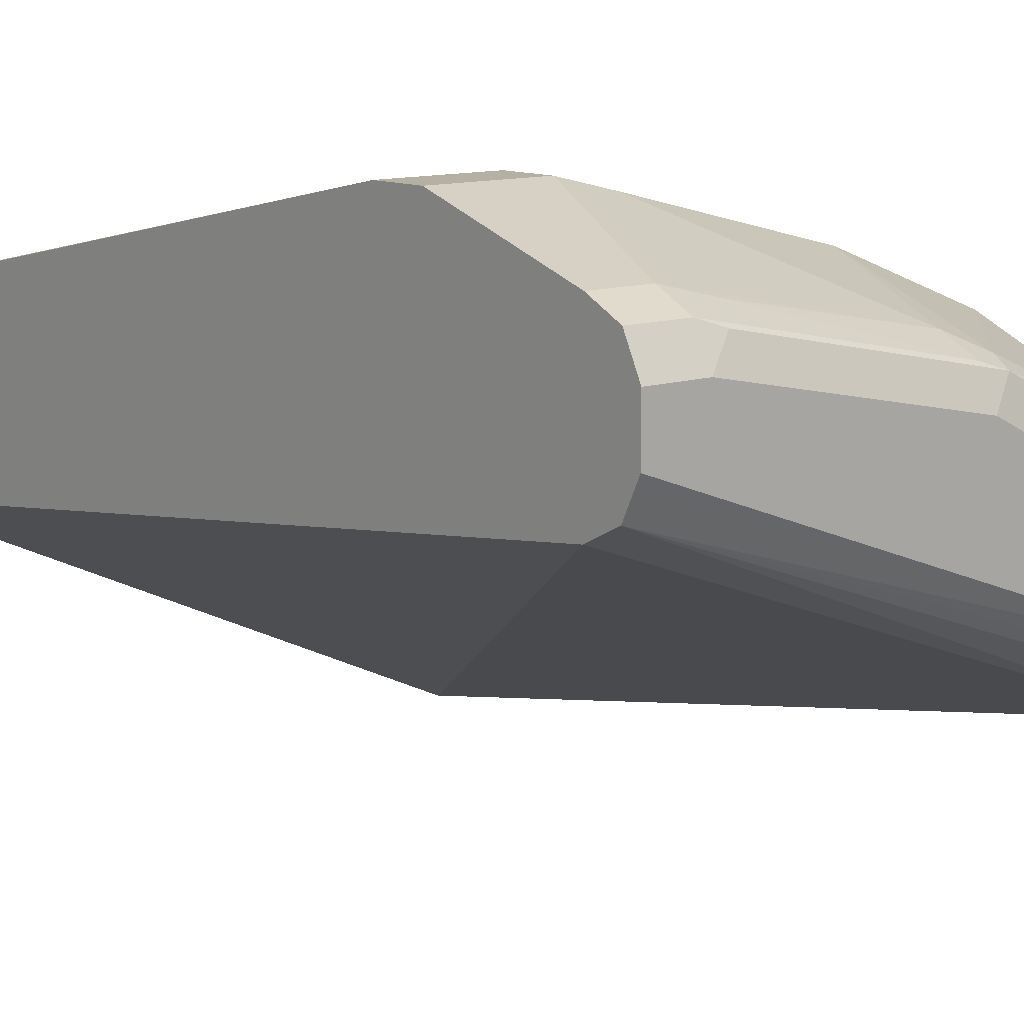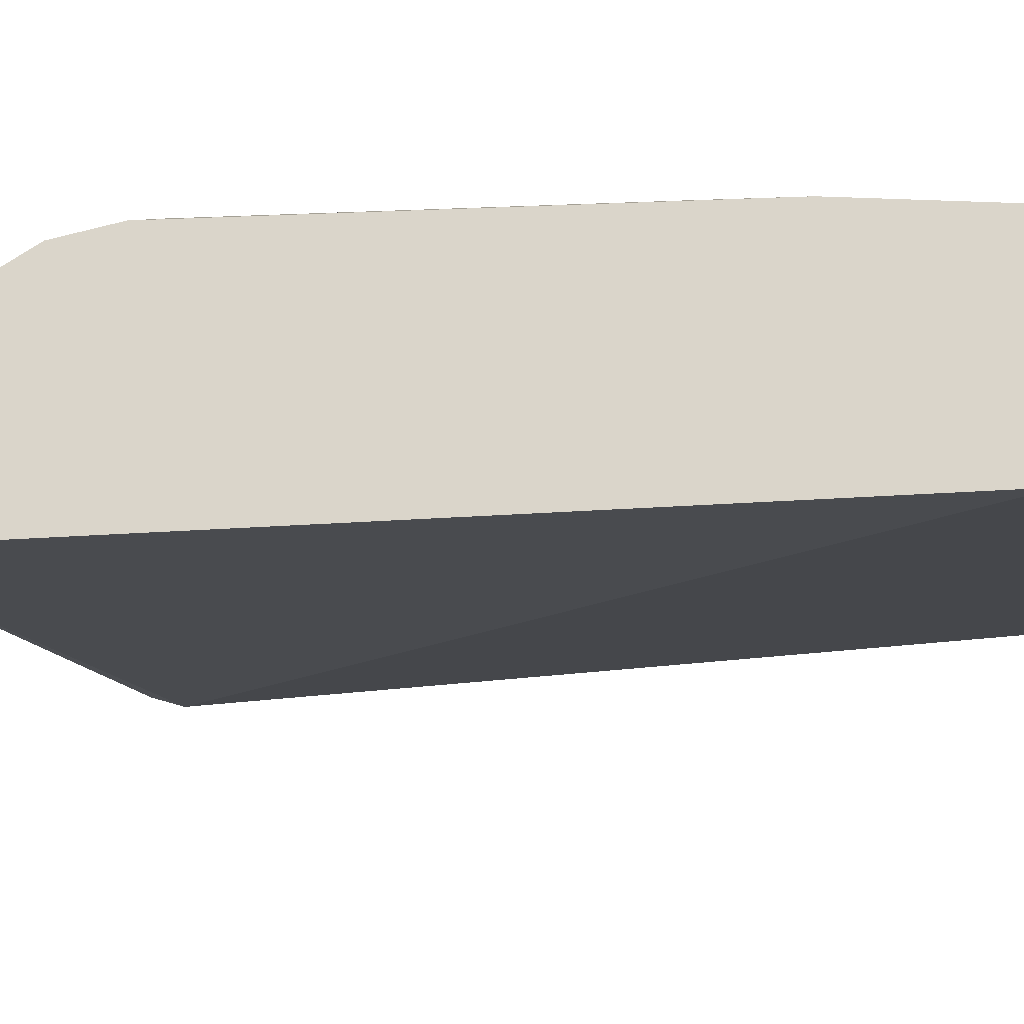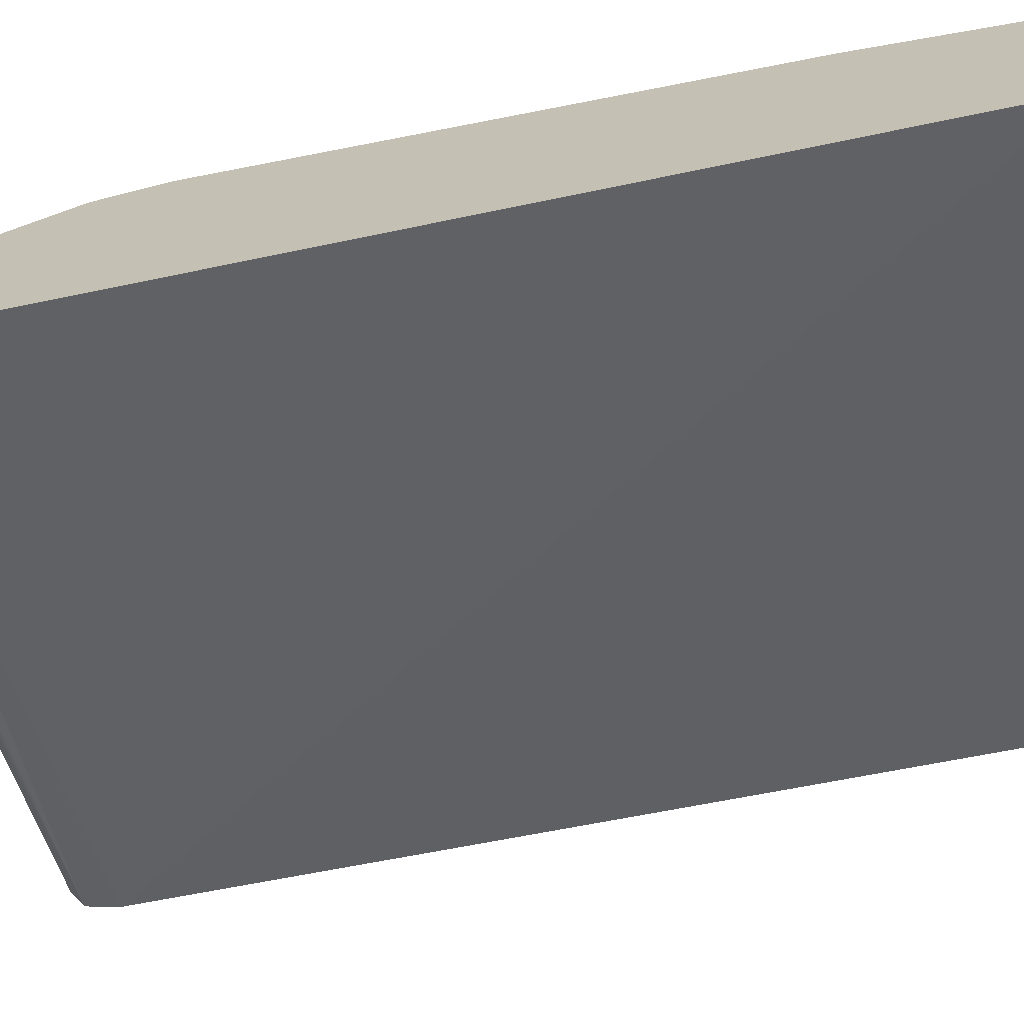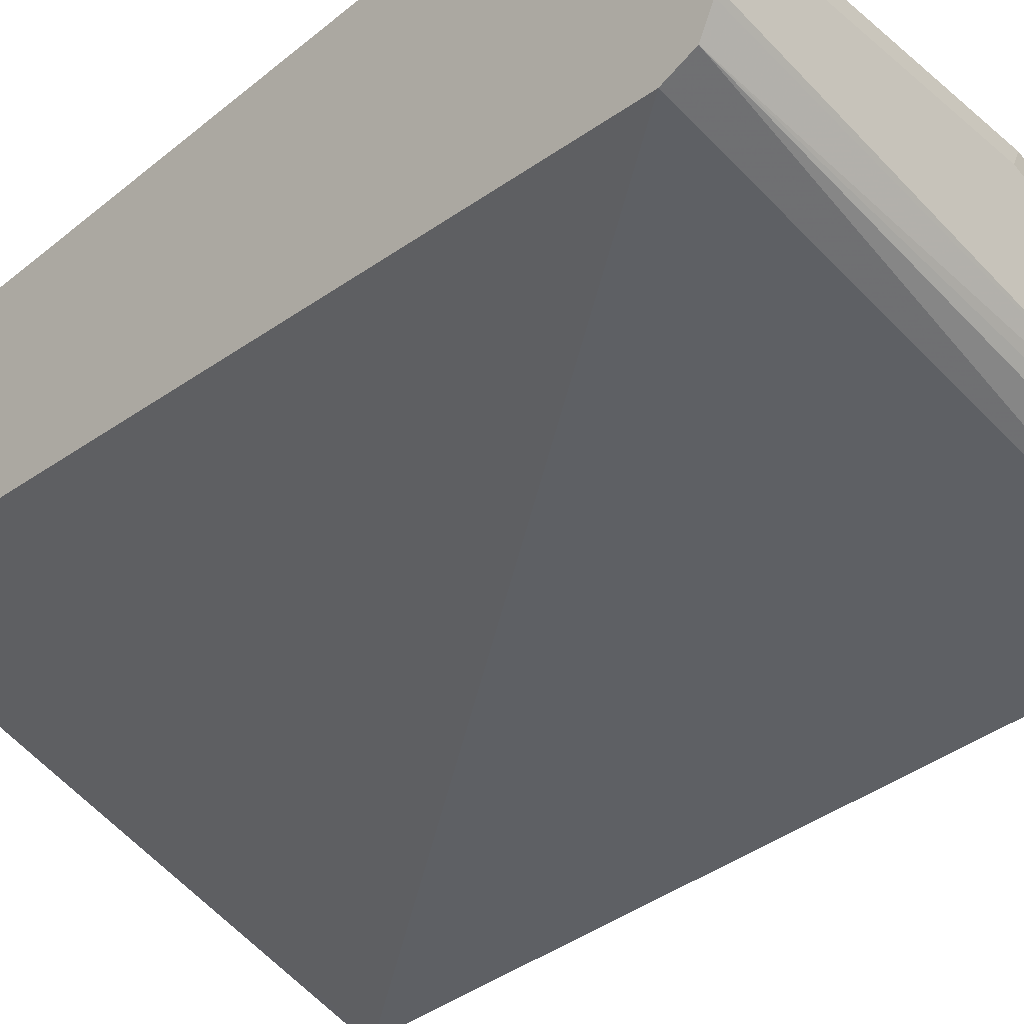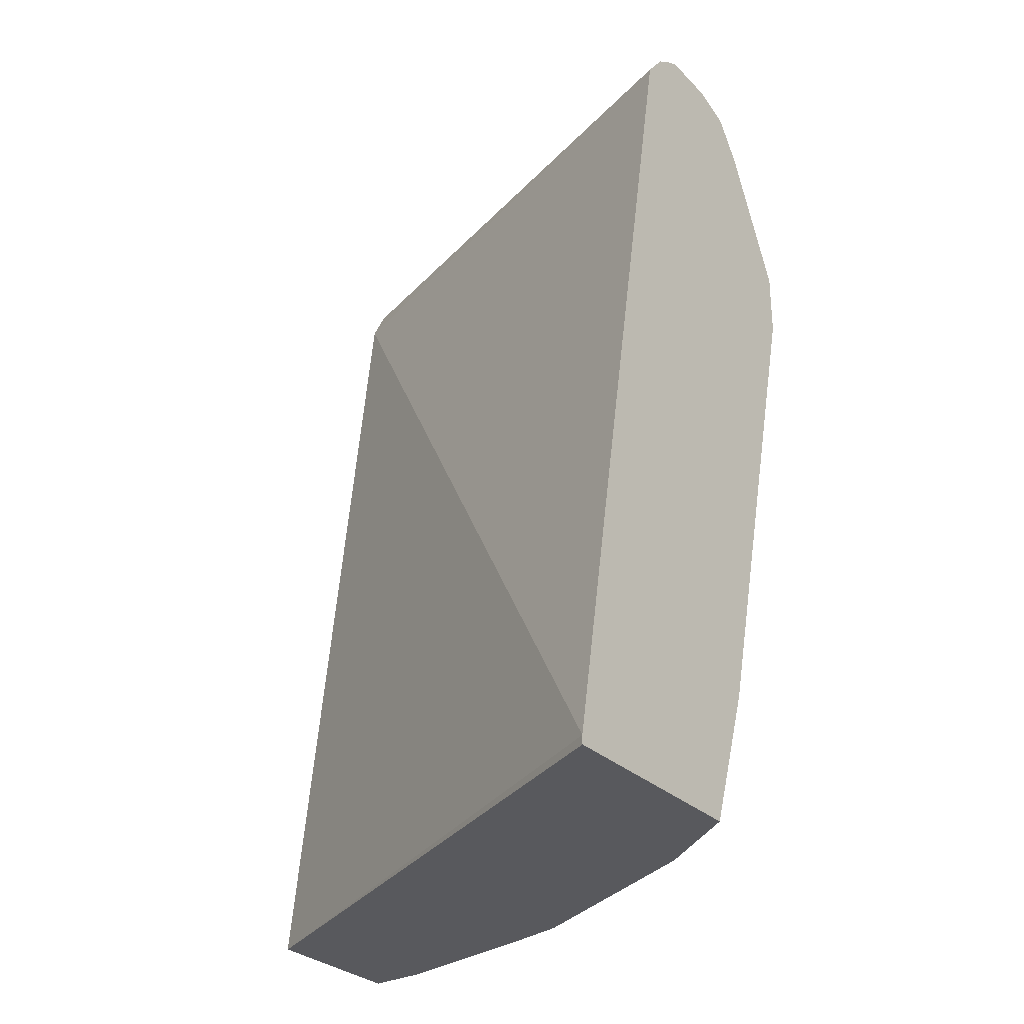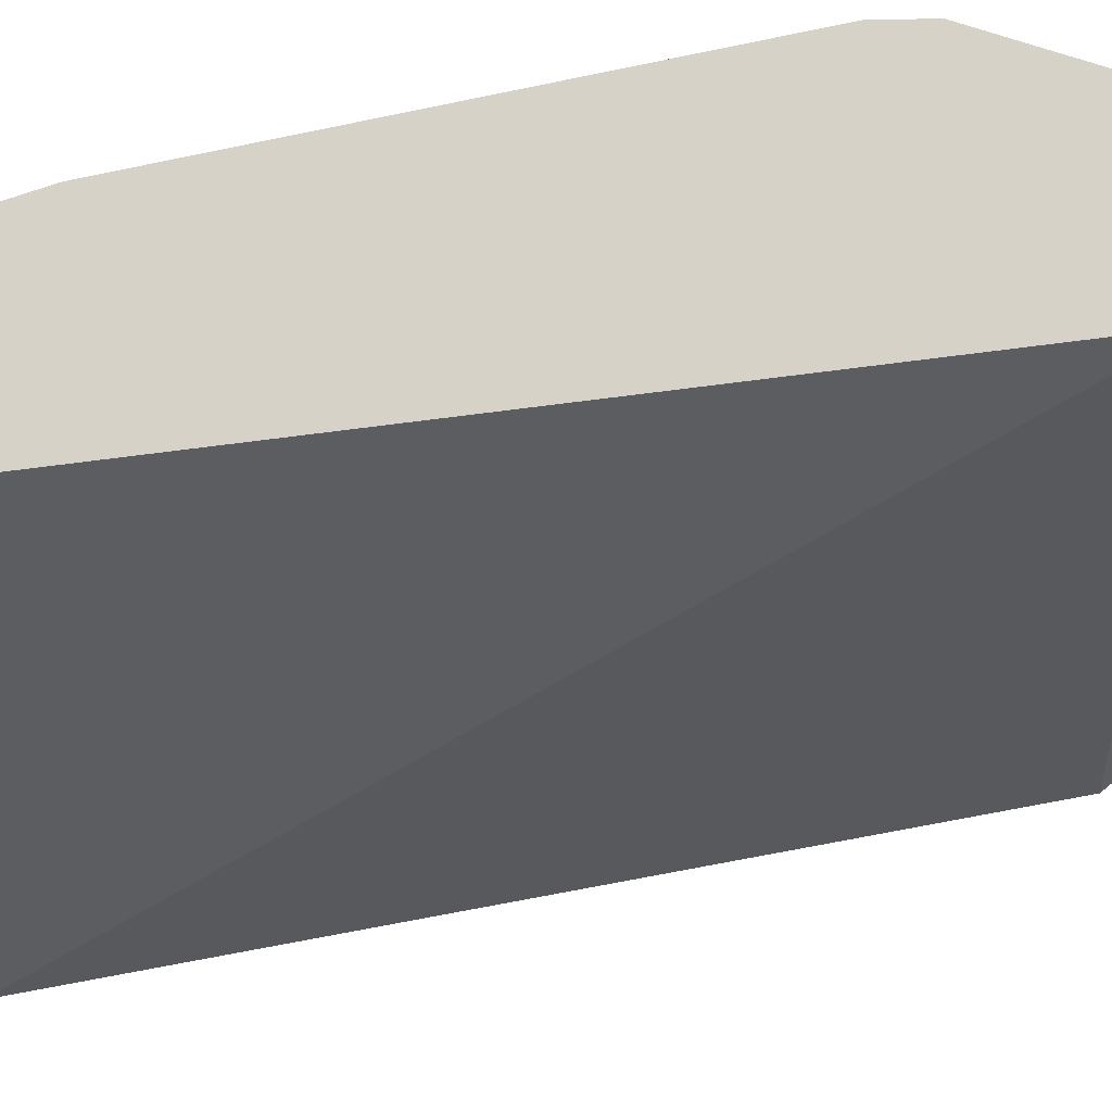
<metadata>
{"format":"obj","ext":"obj","renderer":"f3d","projection":"perspective","resolution":1024,"background":"white","views":[{"elev":11.4,"azim":140.0,"up":"+Z"},{"elev":-35.7,"azim":-70.5,"up":"+Z"},{"elev":-69.5,"azim":-75.6,"up":"+Z"},{"elev":-23.0,"azim":134.3,"up":"+Z"},{"elev":-29.9,"azim":-143.3,"up":"+Y"},{"elev":-12.4,"azim":91.7,"up":"+Z"}]}
</metadata>
<code>
v 0.001997 0.8106 0.2996
v 0.001997 0.8106 0.3172
v 0.001997 0.8096 0.2975
v -0.1938 0.8106 0.2291
v -0.01763 0.8106 0.3172
v -0.02644 0.8062 0.326
v 0.001997 0.8047 0.3289
v 0.001997 0.8047 0.2878
v -0.1965 0.8079 0.2237
v -0.1965 0.8106 0.2291
v -0.1057 0.8106 0.2996
v -0.1145 0.8062 0.3084
v -0.01763 0.8047 0.3289
v 0.001997 0.793 0.3348
v -0.1965 0.8041 0.218
v 0.001997 0.793 0.2819
v -0.1965 0.7943 0.2101
v -0.1965 0.8096 0.2467
v -0.1938 0.8106 0.2467
v -0.1762 0.8106 0.2643
v -0.1498 0.8062 0.2908
v -0.1674 0.7974 0.2908
v -0.1175 0.7988 0.3113
v -0.1057 0.793 0.3172
v -0.1057 0.8047 0.3113
v -0.03524 0.7951 0.3304
v -0.01763 0.793 0.3348
v 0.001997 0.7401 0.3524
v 0.001997 0.4931 0.2466
v -0.1965 0.4961 0.1559
v -0.1965 0.8092 0.2494
v -0.185 0.8062 0.2731
v -0.188 0.7988 0.2761
v -0.1703 0.746 0.3113
v -0.1234 0.7423 0.3304
v -0.05287 0.7423 0.348
v -0.03524 0.7401 0.3524
v 0.001997 0.7225 0.3524
v 0.001997 0.4931 0.2994
v -0.1965 0.4931 0.1559
v -0.1965 0.8047 0.2616
v -0.1965 0.8026 0.2636
v -0.1965 0.7902 0.2718
v -0.1965 0.743 0.2938
v -0.1586 0.7401 0.3172
v -0.1821 0.7342 0.3054
v -0.1204 0.7254 0.3319
v -0.04994 0.7254 0.3495
v -0.03524 0.7225 0.3524
v -4.8e-06 0.5463 0.3172
v 0.001997 0.5483 0.3172
v -0.01748 0.4931 0.2994
v 0.001997 0.4934 0.2996
v -0.1965 0.4931 0.2327
v -0.1965 0.7197 0.2938
v -0.1586 0.7225 0.3172
v -0.1821 0.7166 0.3054
v -0.1322 0.7137 0.326
v -0.08811 0.5287 0.2996
v -0.0705 0.511 0.2996
v -0.03524 0.5639 0.3172
v -0.01763 0.4934 0.2996
v 0.001997 0.5463 0.3167
v -0.07081 0.4931 0.2906
v -0.1656 0.4931 0.2537
v -0.1792 0.5081 0.2497
v -0.1965 0.5432 0.2498
v -0.1965 0.6137 0.2674
v -0.1498 0.5198 0.2731
v -0.09694 0.5022 0.2908
v -0.1821 0.5757 0.2702
v -0.1674 0.5551 0.2731
v -0.09237 0.4931 0.2862
v -0.1792 0.561 0.2673
f 45 46 57
f 34 44 46
f 34 46 45
f 35 45 47
f 35 47 48
f 35 48 36
f 36 48 37
f 37 48 49
f 38 49 50
f 38 50 51
f 39 62 52
f 44 55 57
f 44 57 46
f 34 45 35
f 45 57 56
f 39 53 62
f 29 54 40
f 33 43 44
f 24 36 37
f 45 56 47
f 24 37 27
f 28 37 49
f 28 49 38
f 29 39 52
f 33 44 34
f 29 52 64
f 29 65 54
f 29 40 30
f 31 41 32
f 32 41 42
f 32 42 33
f 33 42 43
f 29 73 65
f 47 56 58
f 57 67 71
f 47 59 48
f 58 70 59
f 59 70 60
f 60 70 64
f 60 64 62
f 64 70 73
f 65 73 70
f 57 72 69
f 65 70 69
f 66 69 74
f 66 74 67
f 67 74 71
f 69 72 74
f 71 74 72
f 24 35 36
f 65 69 66
f 57 71 72
f 57 68 67
f 56 70 58
f 48 59 49
f 49 59 60
f 49 60 61
f 49 61 50
f 50 61 60
f 50 60 62
f 50 62 53
f 50 53 63
f 50 63 51
f 52 62 64
f 54 65 66
f 54 66 67
f 55 68 57
f 56 57 69
f 56 69 70
f 47 58 59
f 24 26 25
f 29 64 73
f 23 35 24
f 2 5 6
f 2 6 7
f 3 8 4
f 4 8 9
f 4 9 10
f 5 11 12
f 1 5 2
f 5 12 6
f 6 25 13
f 6 13 7
f 7 13 27
f 7 27 14
f 8 15 9
f 8 16 17
f 6 12 25
f 1 11 5
f 1 20 11
f 1 19 20
f 24 27 26
f 1 2 7
f 1 7 14
f 1 14 28
f 1 28 38
f 1 38 51
f 1 51 63
f 1 63 53
f 1 53 39
f 1 39 29
f 1 29 16
f 1 16 8
f 1 8 3
f 1 4 10
f 1 10 19
f 8 17 15
f 9 15 17
f 1 3 4
f 9 30 40
f 13 25 26
f 14 27 37
f 14 37 28
f 16 29 30
f 16 30 17
f 18 31 19
f 12 24 25
f 19 31 20
f 21 32 22
f 22 32 33
f 22 33 34
f 22 34 23
f 9 17 30
f 23 34 35
f 20 31 32
f 12 23 24
f 13 26 27
f 12 21 22
f 9 40 54
f 9 54 67
f 9 67 68
f 9 68 55
f 9 55 44
f 9 44 43
f 12 22 23
f 9 42 41
f 9 43 42
f 9 31 18
f 9 18 10
f 10 18 19
f 11 20 32
f 11 32 21
f 11 21 12
f 9 41 31

</code>
